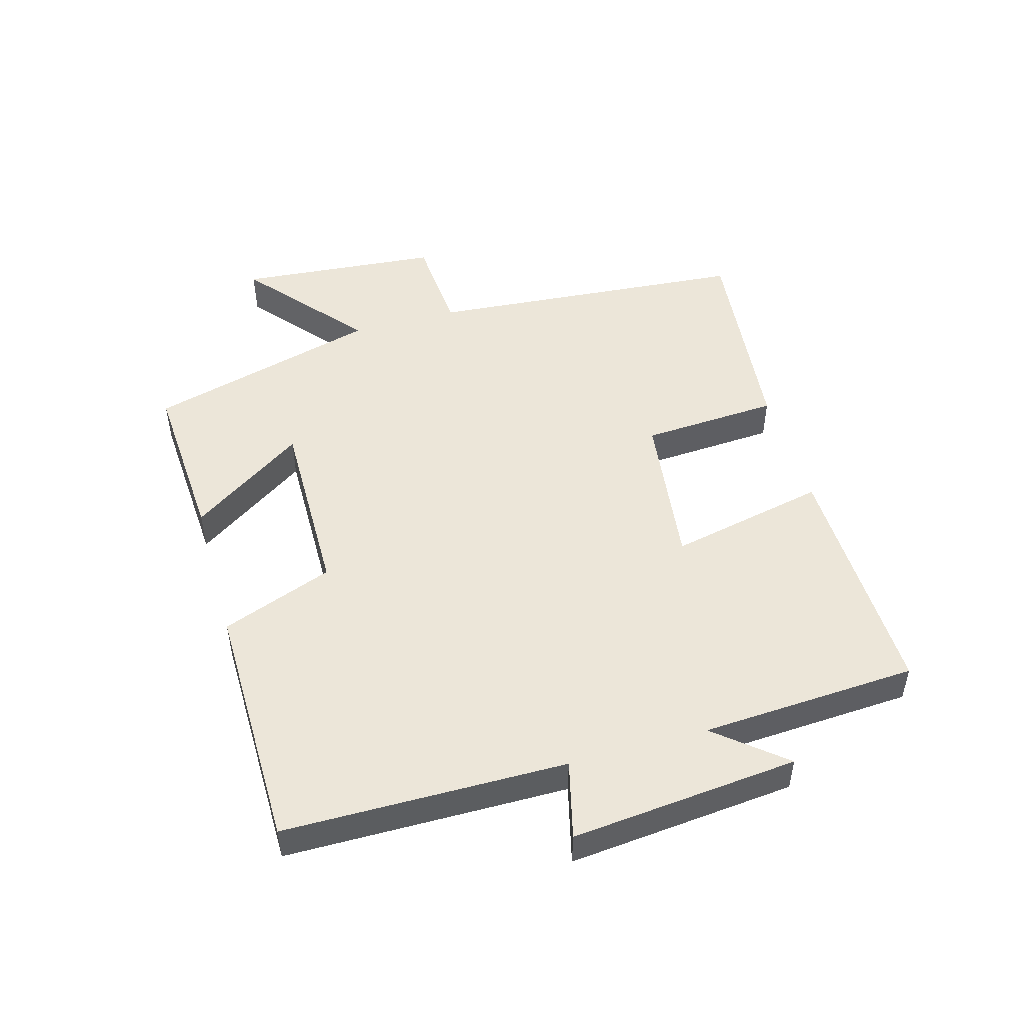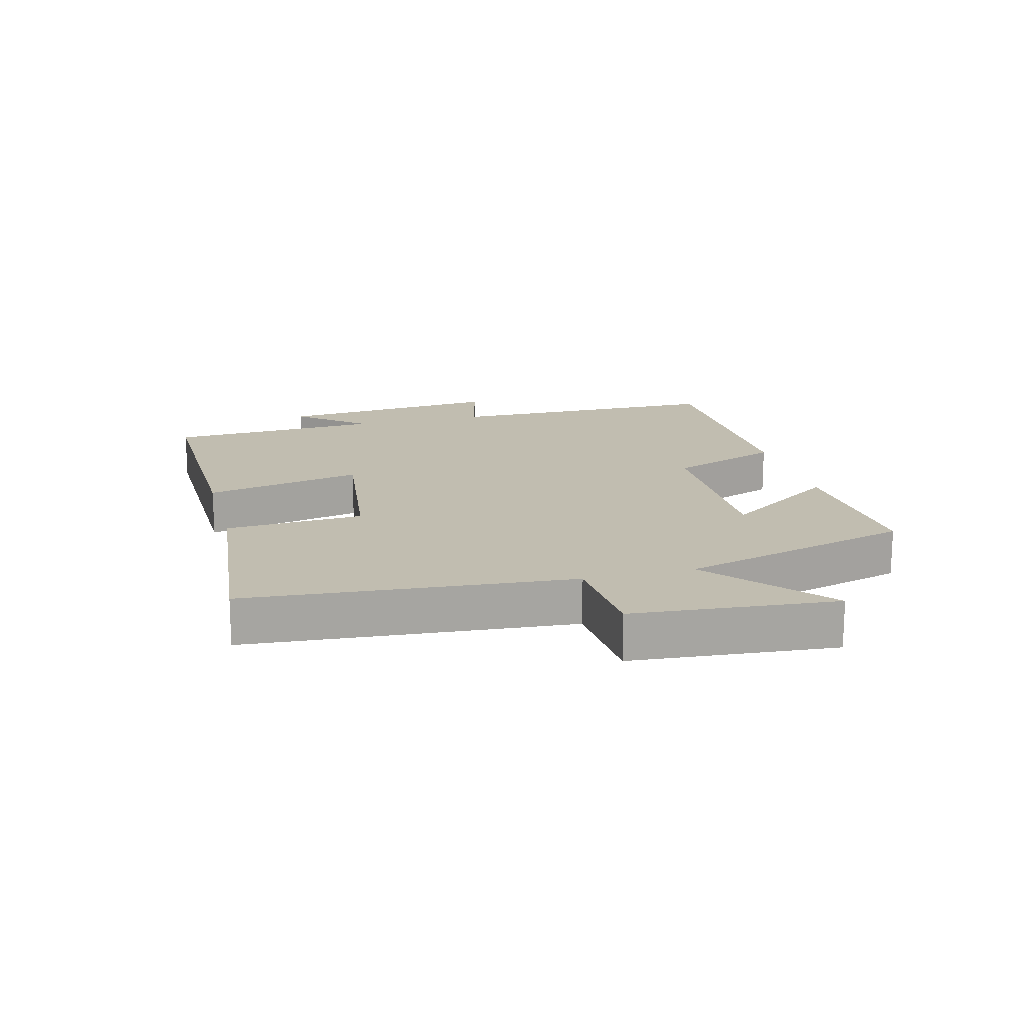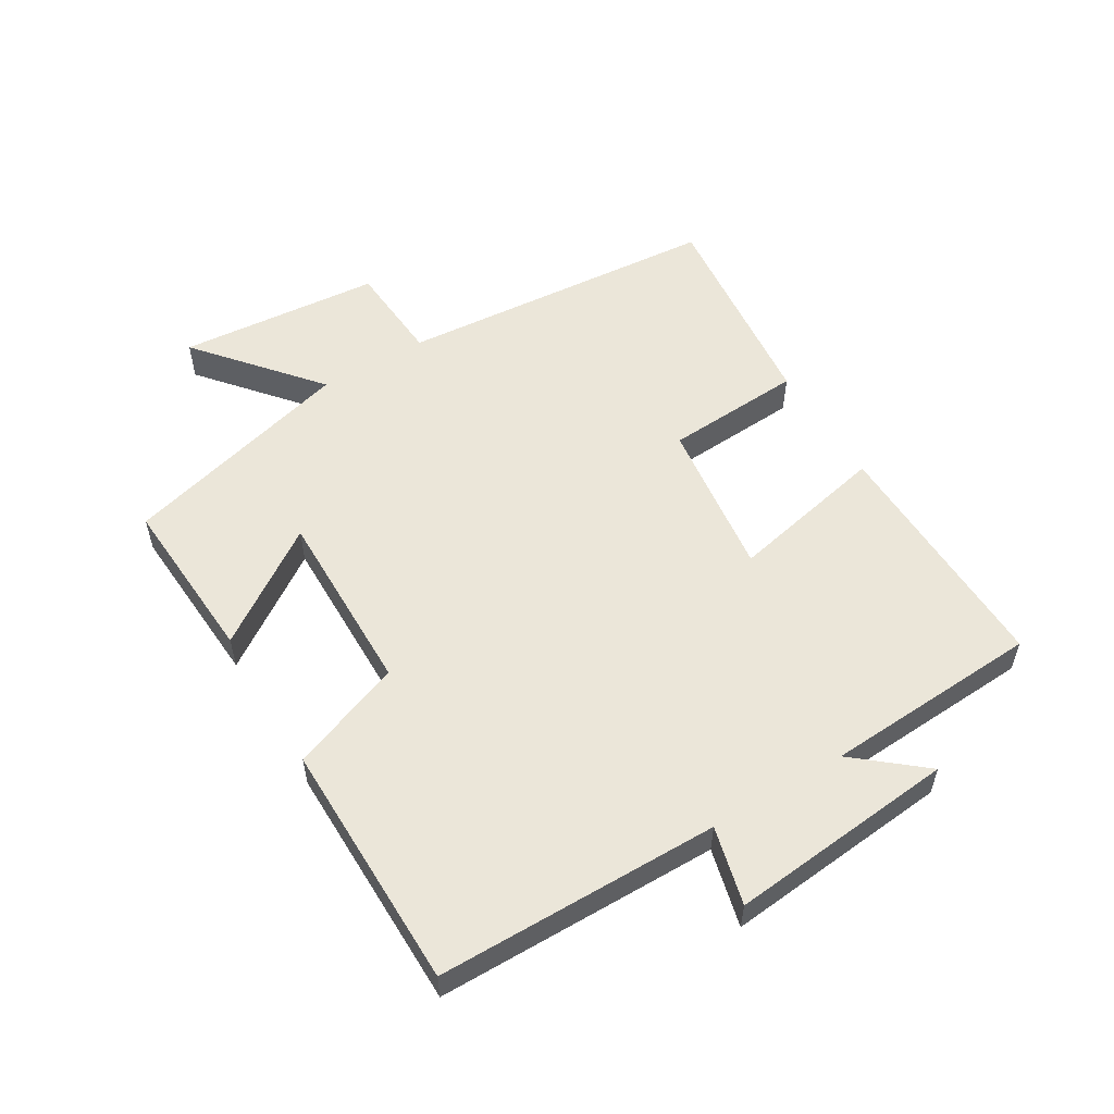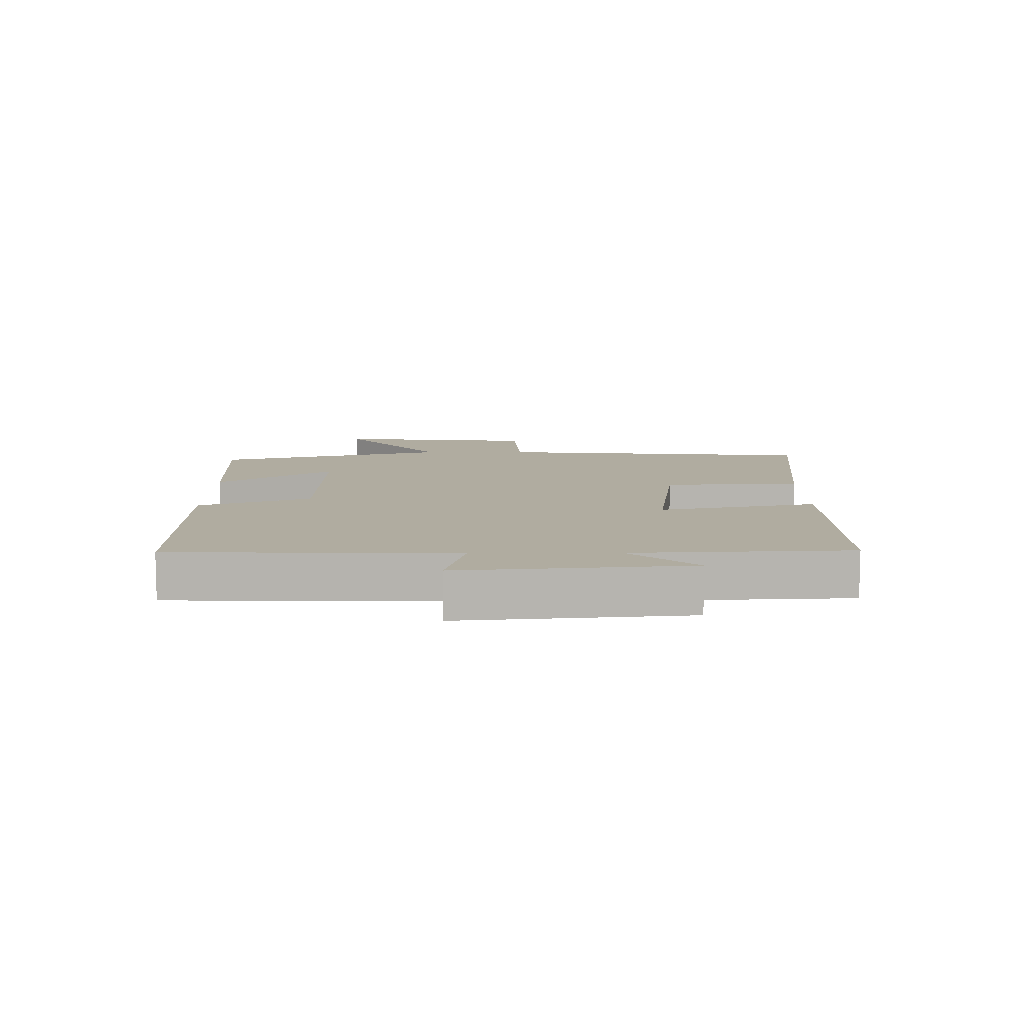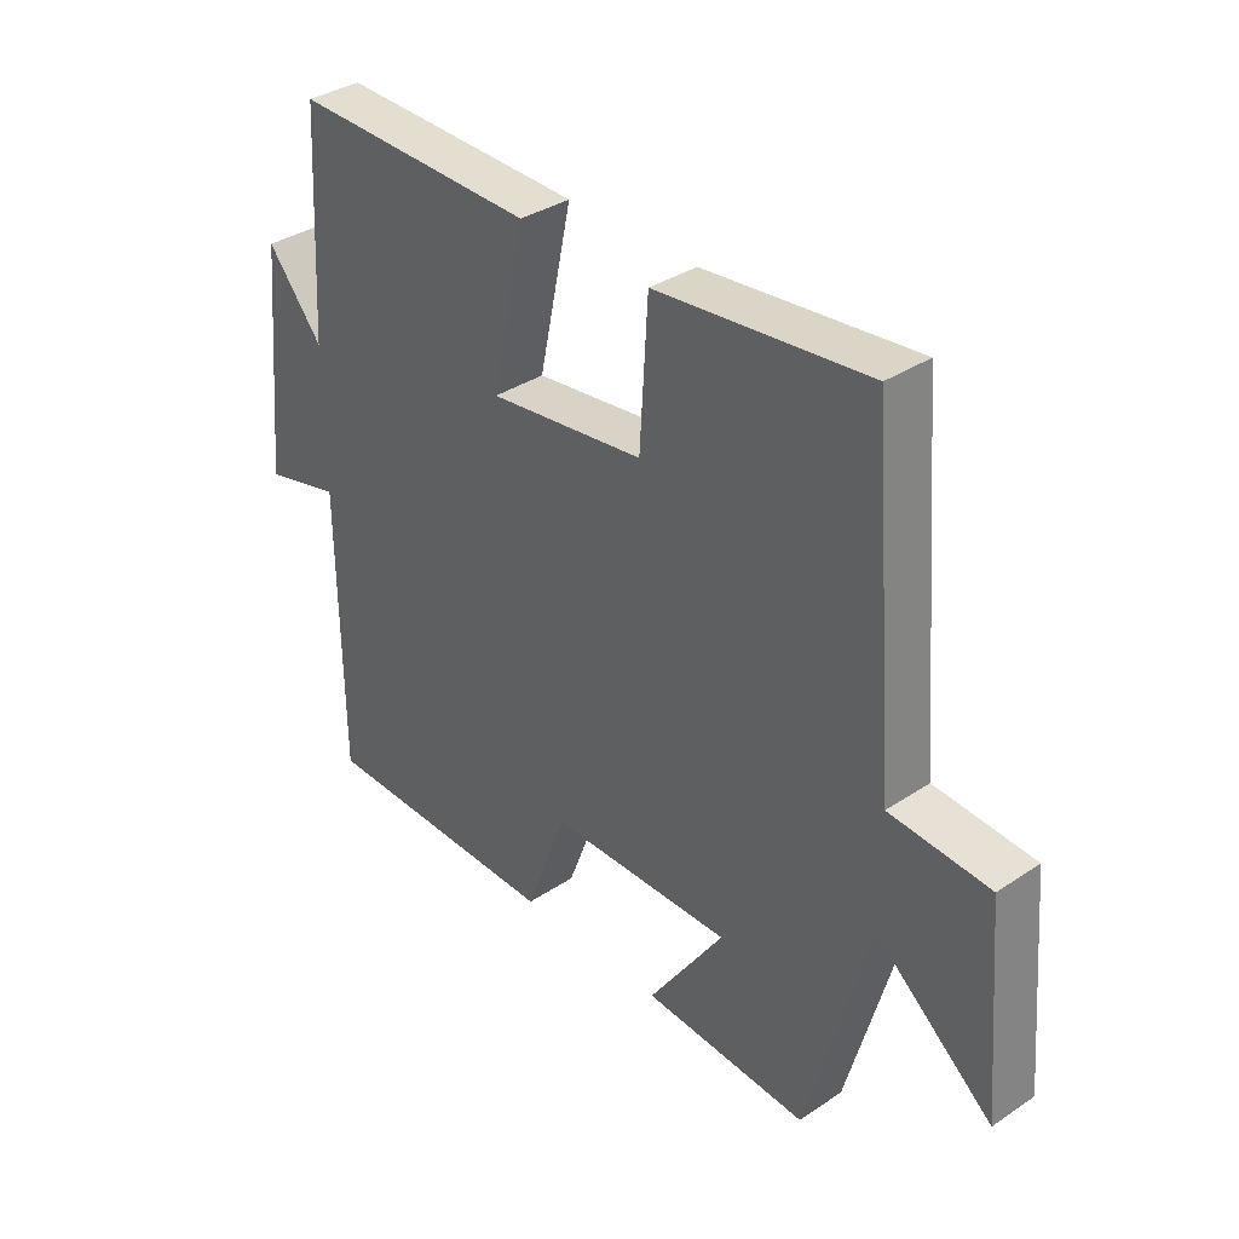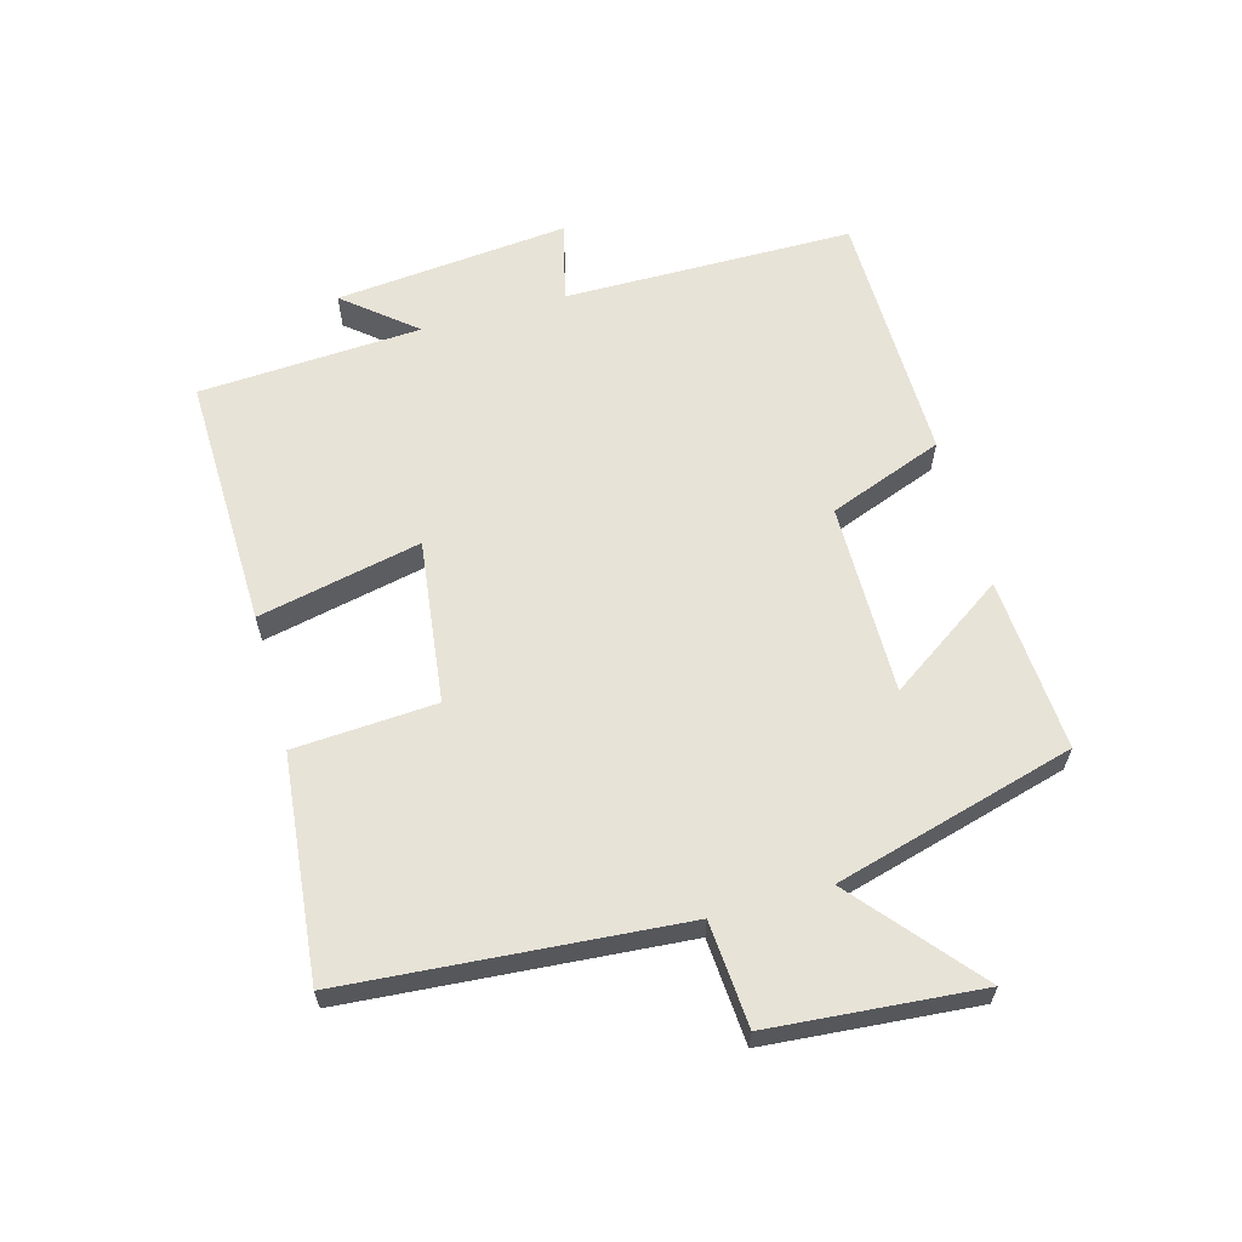
<metadata>
{"format":"obj","ext":"obj","renderer":"f3d","projection":"perspective","resolution":1024,"background":"white","views":[{"elev":49.2,"azim":-105.9,"up":"+Y"},{"elev":16.7,"azim":75.3,"up":"+Y"},{"elev":55.1,"azim":-121.1,"up":"+Y"},{"elev":10.0,"azim":-90.0,"up":"+Y"},{"elev":35.4,"azim":48.6,"up":"+Z"},{"elev":62.0,"azim":74.3,"up":"+Y"}]}
</metadata>
<code>
v 0.4 0.07 -0.516
v 0.134 0.07 -0.5
v 0.256 0.07 -0.32
v -0.038 0.07 -0.324
v -0.104 0.07 -0.5
v -0.496 0.07 -0.497
v -0.5 0.07 -0.053
v -0.623 0.07 -0.084
v -0.589 0.07 0.274
v -0.5 0.07 0.167
v -0.481 0.07 0.508
v -0.092 0.07 0.5
v -0.145 0.07 0.251
v 0.105 0.07 0.283
v 0.118 0.07 0.5
v 0.458 0.07 0.536
v 0.5 0.07 0.026
v 0.66 0.07 0.015
v 0.688 0.07 -0.305
v 0.5 0.07 -0.148
v 0.4 0 -0.516
v 0.134 0 -0.5
v 0.256 0 -0.32
v -0.038 0 -0.324
v -0.104 0 -0.5
v -0.496 0 -0.497
v -0.5 0 -0.053
v -0.623 0 -0.084
v -0.589 0 0.274
v -0.5 0 0.167
v -0.481 0 0.508
v -0.092 0 0.5
v -0.145 0 0.251
v 0.105 0 0.283
v 0.118 0 0.5
v 0.458 0 0.536
v 0.5 0 0.026
v 0.66 0 0.015
v 0.688 0 -0.305
v 0.5 0 -0.148
f 17 18 19 20
f 14 15 16 17
f 13 14 17 20
f 10 11 12 13
f 10 13 20
f 7 8 9 10
f 4 5 6 7
f 3 4 7 10
f 20 1 2 3
f 3 10 20
f 40 39 38 37
f 37 36 35 34
f 40 37 34 33
f 33 32 31 30
f 40 33 30
f 30 29 28 27
f 27 26 25 24
f 30 27 24 23
f 23 22 21 40
f 40 30 23
f 1 21 22 2
f 2 22 23 3
f 3 23 24 4
f 4 24 25 5
f 5 25 26 6
f 6 26 27 7
f 7 27 28 8
f 8 28 29 9
f 9 29 30 10
f 10 30 31 11
f 11 31 32 12
f 12 32 33 13
f 13 33 34 14
f 14 34 35 15
f 15 35 36 16
f 16 36 37 17
f 17 37 38 18
f 18 38 39 19
f 19 39 40 20
f 20 40 21 1

</code>
